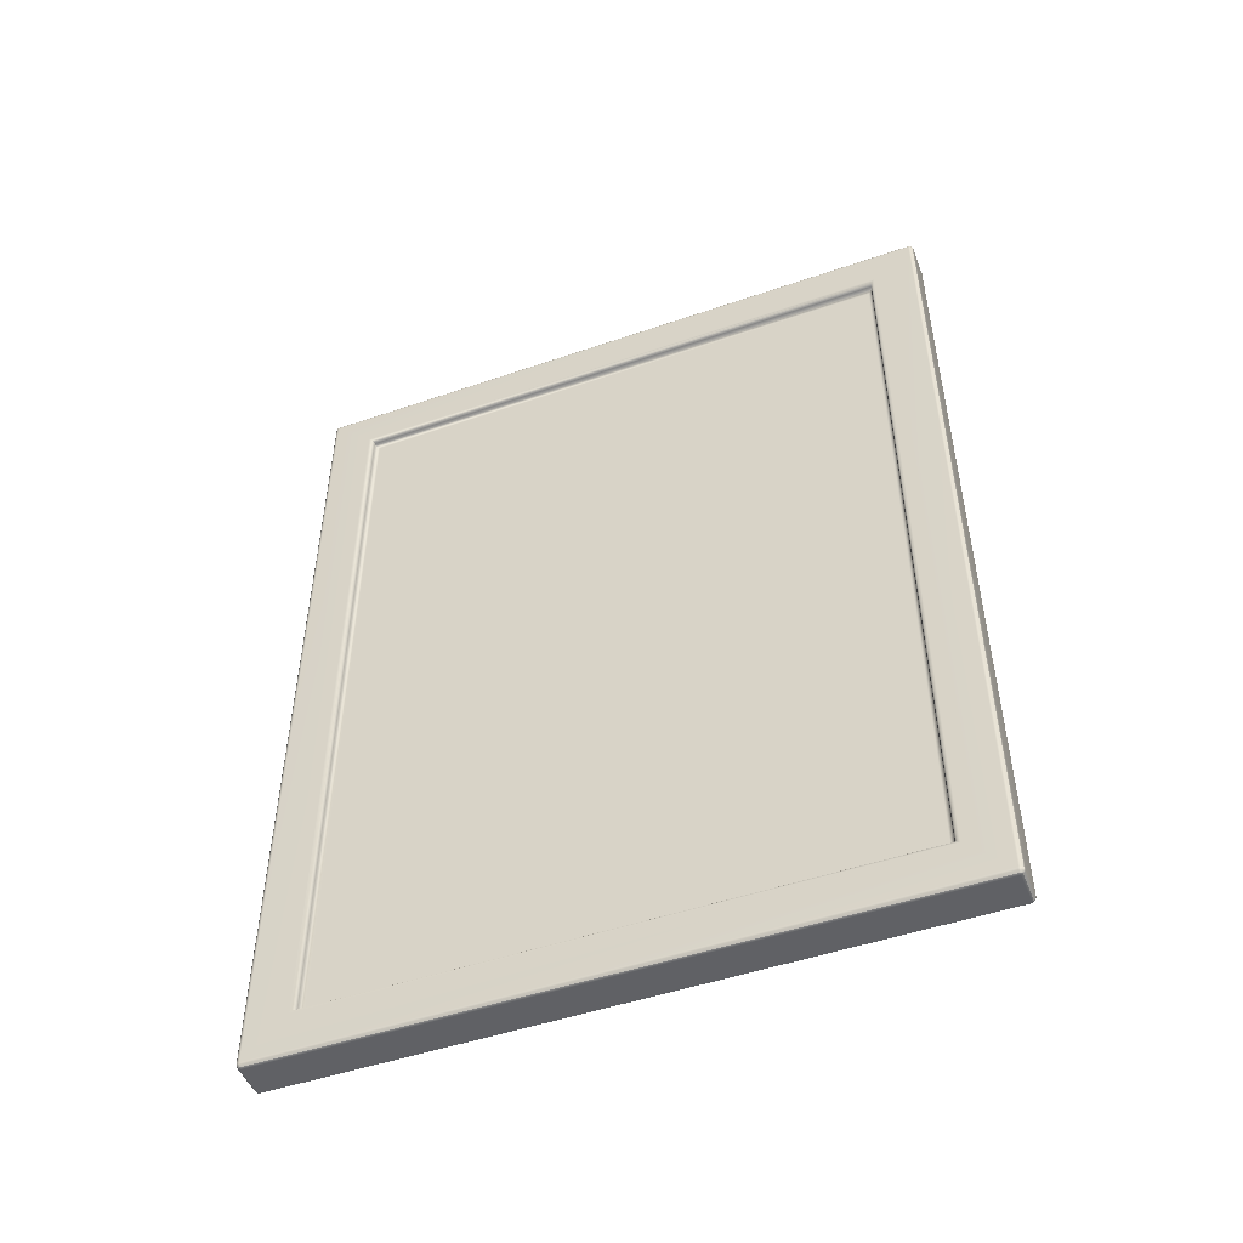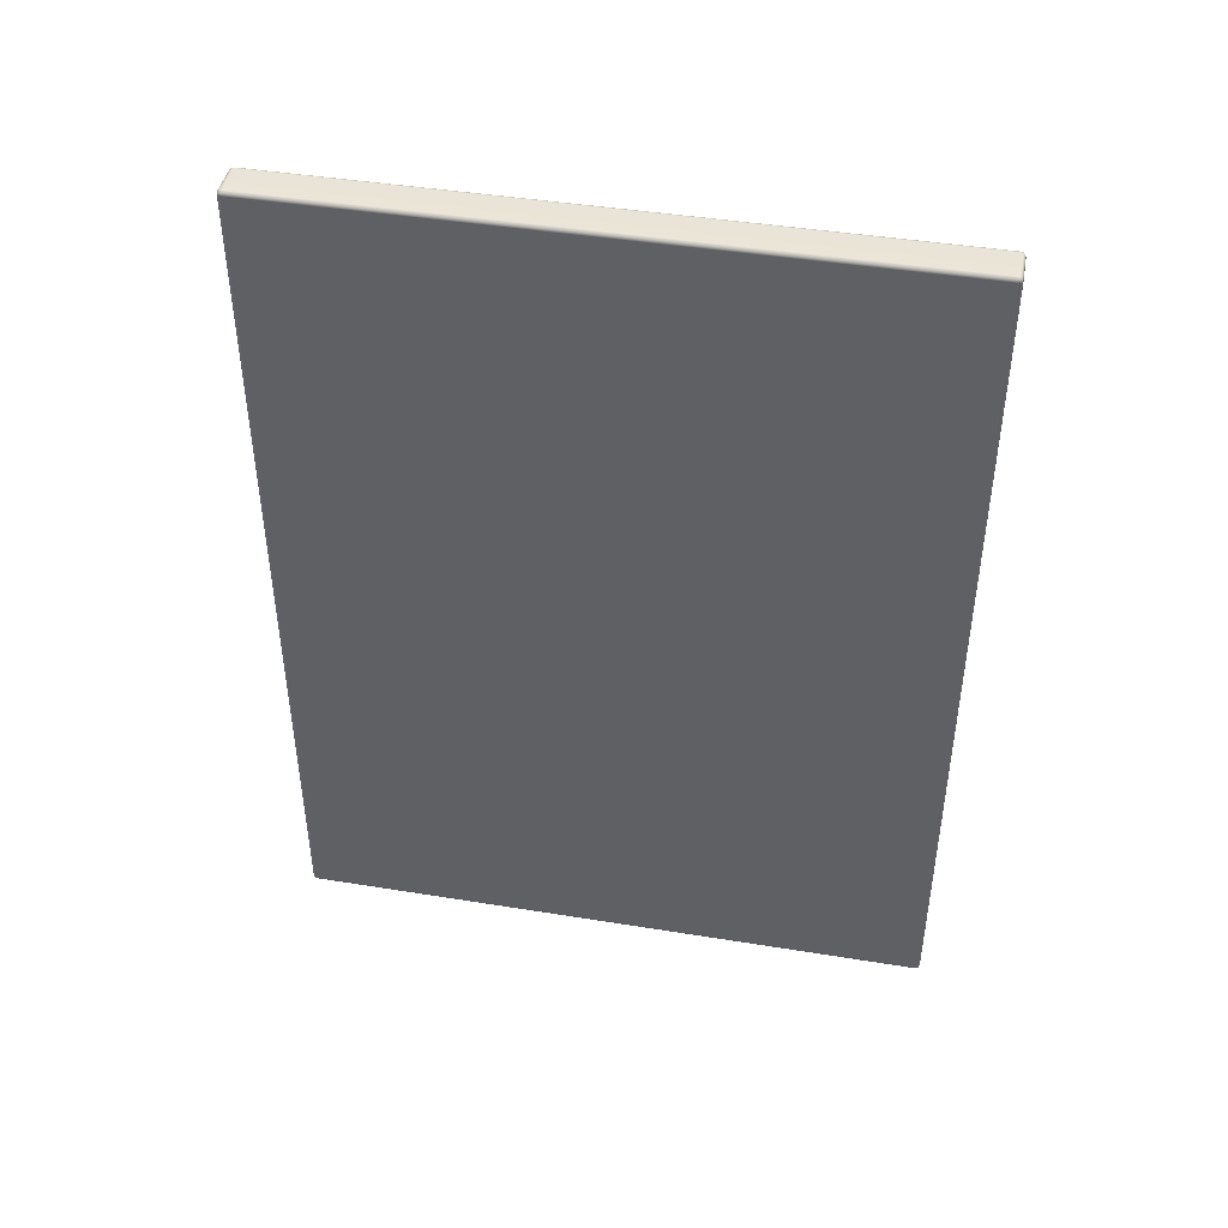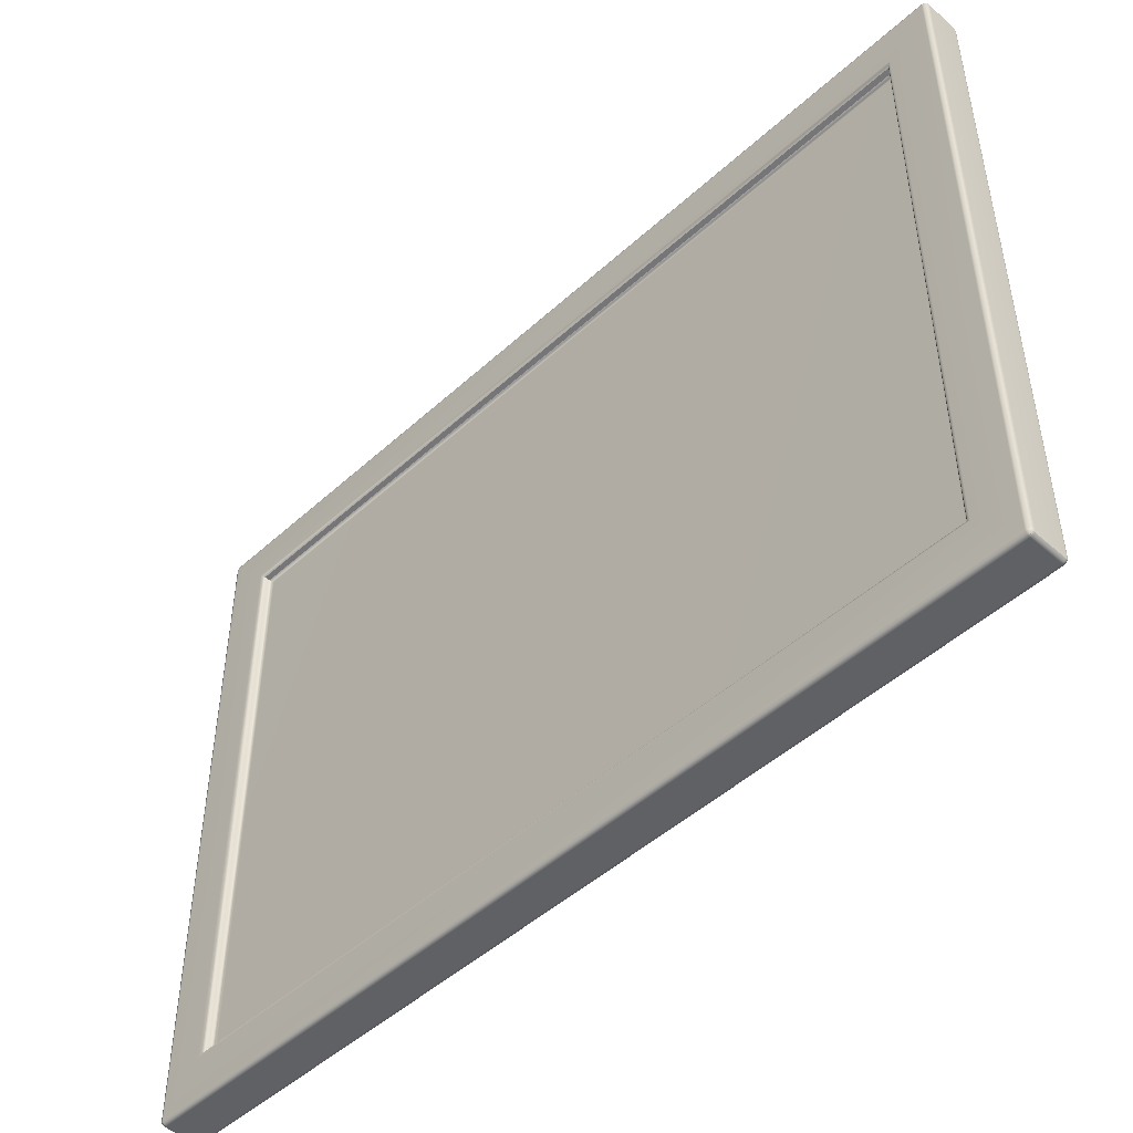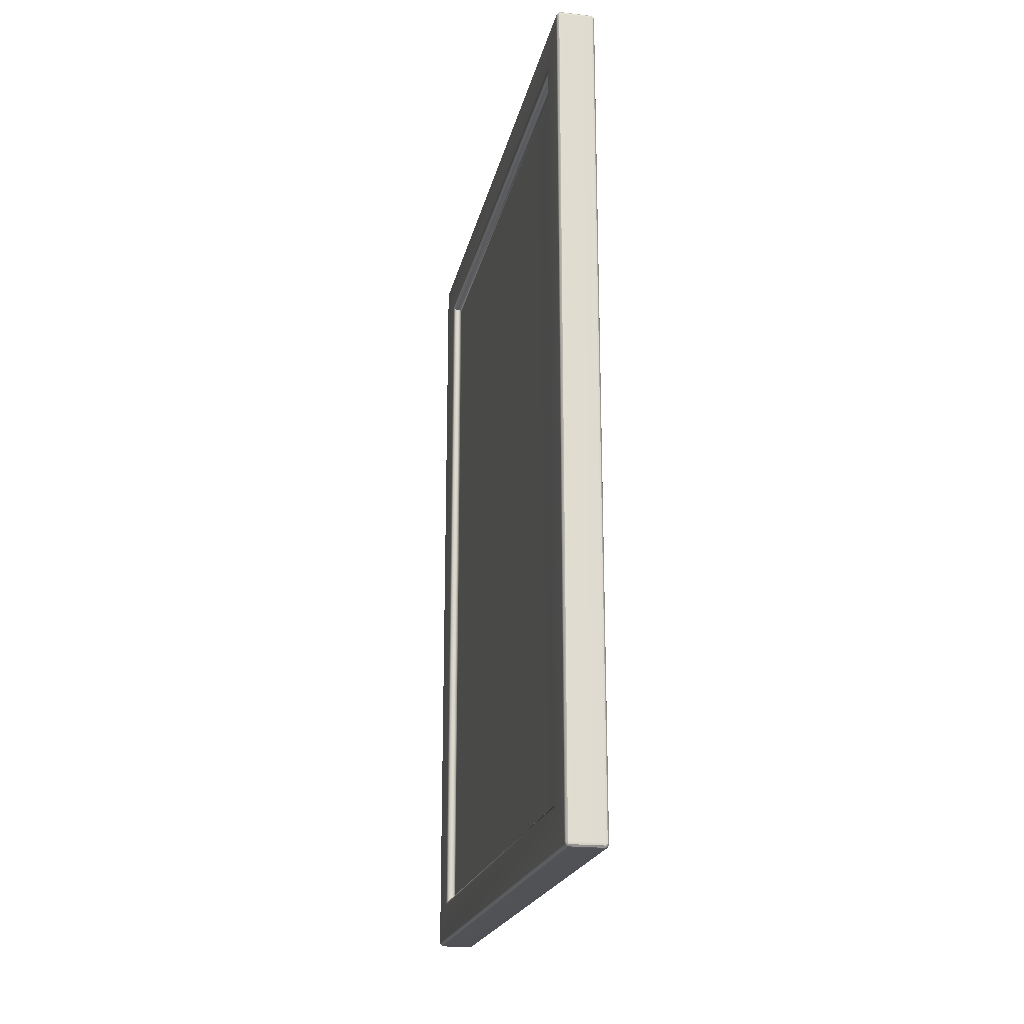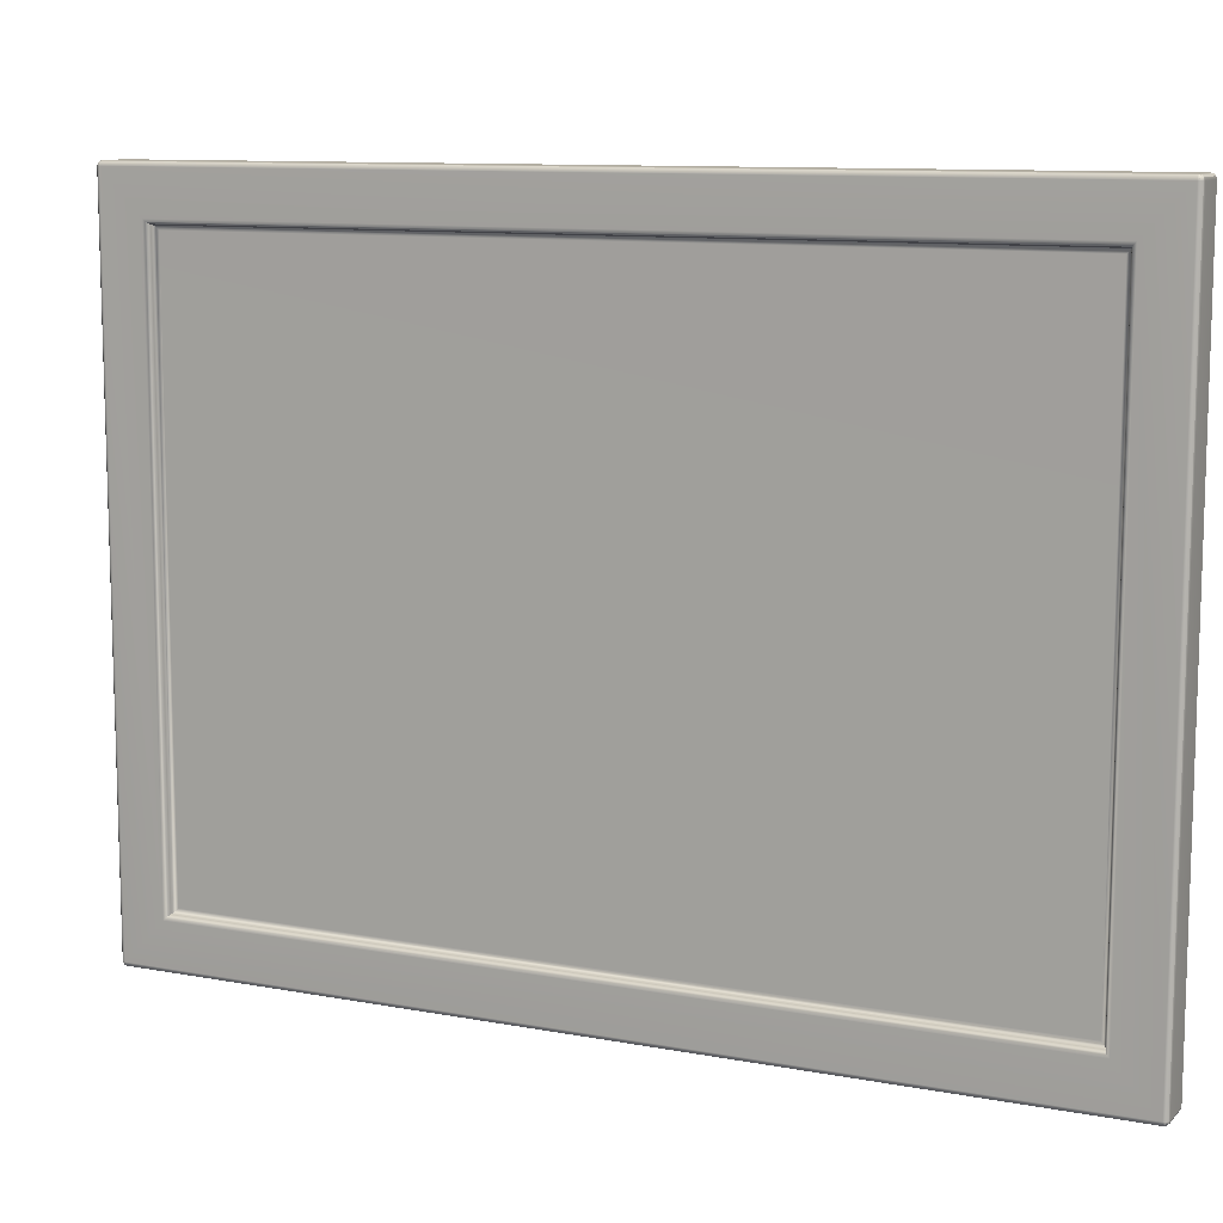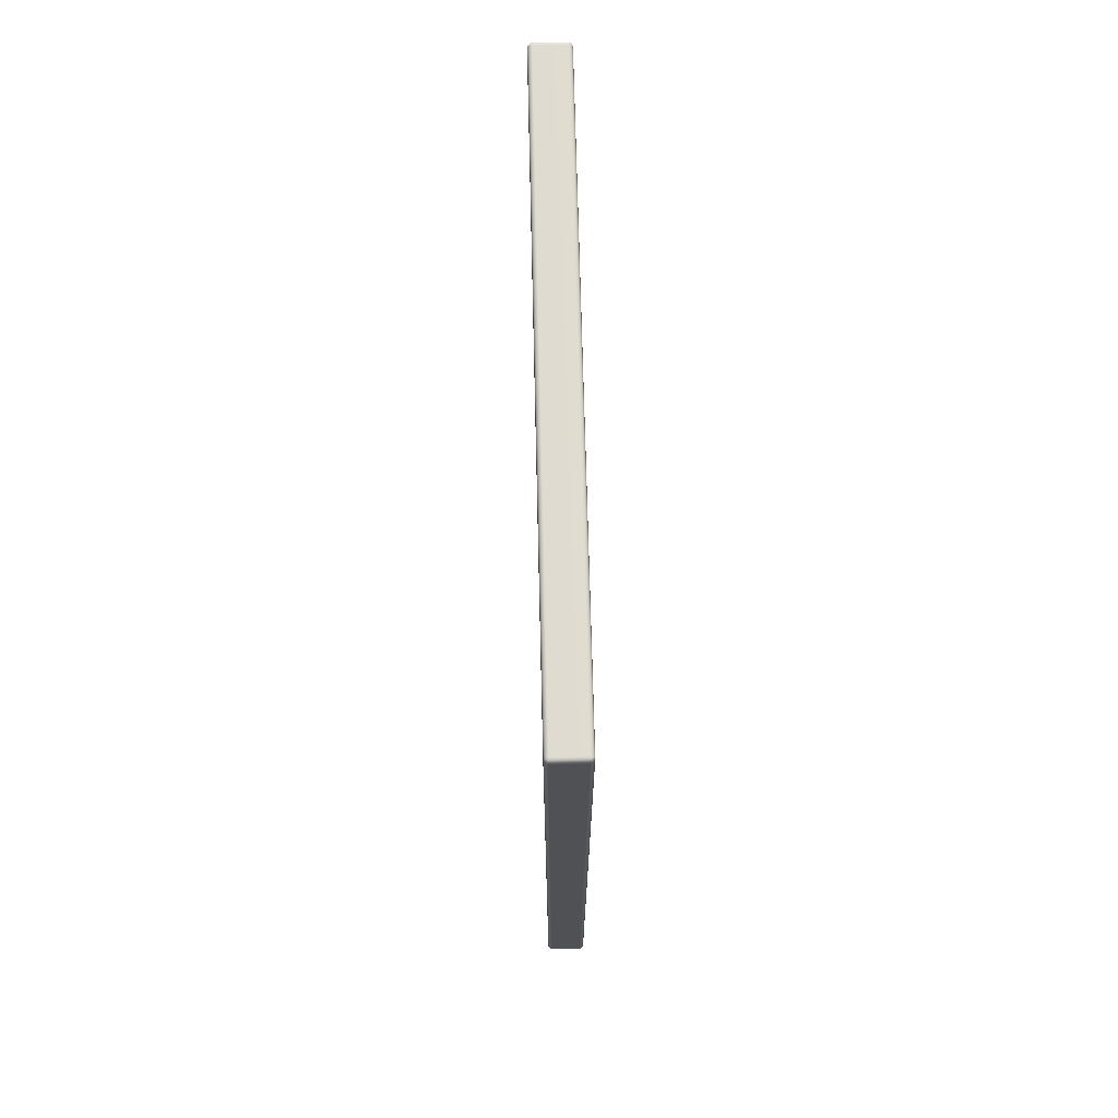
<metadata>
{"format":"obj","ext":"obj","renderer":"f3d","projection":"perspective","resolution":1024,"background":"white","views":[{"elev":-49.0,"azim":-69.1,"up":"+Y"},{"elev":43.7,"azim":100.8,"up":"+Y"},{"elev":-48.0,"azim":-44.5,"up":"+Z"},{"elev":-20.7,"azim":-11.8,"up":"+Y"},{"elev":10.4,"azim":-64.8,"up":"+Z"},{"elev":69.9,"azim":178.6,"up":"+Y"}]}
</metadata>
<code>
g default
v 0.03249 0.7782 0.589
v 0.03551 0.7782 0.586
v 0.03662 0.7782 0.5818
v 0.03551 0.7823 0.5818
v 0.03249 0.7854 0.5818
v 0.02836 0.7865 0.5818
v 0.02836 0.7854 0.586
v 0.02836 0.7823 0.589
v 0.02836 0.7782 0.5901
v 0.03551 0.7782 -0.586
v 0.03249 0.7782 -0.589
v 0.02836 0.7782 -0.5901
v 0.02836 0.7823 -0.589
v 0.02836 0.7854 -0.586
v 0.02836 0.7865 -0.5818
v 0.03249 0.7854 -0.5818
v 0.03551 0.7823 -0.5818
v 0.03662 0.7782 -0.5818
v -0.03551 0.7782 0.586
v -0.03249 0.7782 0.589
v -0.02836 0.7782 0.5901
v -0.02836 0.7823 0.589
v -0.02836 0.7854 0.586
v -0.02836 0.7865 0.5818
v -0.03249 0.7854 0.5818
v -0.03551 0.7823 0.5818
v -0.03662 0.7782 0.5818
v -0.03551 0.7823 -0.5818
v -0.03249 0.7854 -0.5818
v -0.02836 0.7865 -0.5818
v -0.02836 0.7854 -0.586
v -0.02836 0.7823 -0.589
v -0.02836 0.7782 -0.5901
v -0.03249 0.7782 -0.589
v -0.03551 0.7782 -0.586
v -0.03662 0.7782 -0.5818
v -0.03551 -0.7823 0.5818
v -0.03249 -0.7854 0.5818
v -0.02836 -0.7865 0.5818
v -0.02836 -0.7854 0.586
v -0.02836 -0.7823 0.589
v -0.02836 -0.7782 0.5901
v -0.03249 -0.7782 0.589
v -0.03551 -0.7782 0.586
v -0.03662 -0.7782 0.5818
v -0.03551 -0.7782 -0.586
v -0.03249 -0.7782 -0.589
v -0.02836 -0.7782 -0.5901
v -0.02836 -0.7823 -0.589
v -0.02836 -0.7854 -0.586
v -0.02836 -0.7865 -0.5818
v -0.03249 -0.7854 -0.5818
v -0.03551 -0.7823 -0.5818
v -0.03662 -0.7782 -0.5818
v 0.03551 -0.7782 0.586
v 0.03249 -0.7782 0.589
v 0.02836 -0.7782 0.5901
v 0.02836 -0.7823 0.589
v 0.02836 -0.7854 0.586
v 0.02836 -0.7865 0.5818
v 0.03249 -0.7854 0.5818
v 0.03551 -0.7823 0.5818
v 0.03662 -0.7782 0.5818
v 0.03249 -0.7782 -0.589
v 0.03551 -0.7782 -0.586
v 0.03662 -0.7782 -0.5818
v 0.03551 -0.7823 -0.5818
v 0.03249 -0.7854 -0.5818
v 0.02836 -0.7865 -0.5818
v 0.02836 -0.7854 -0.586
v 0.02836 -0.7823 -0.589
v 0.02836 -0.7782 -0.5901
v -0.03662 0.7089 0.5099
v -0.03551 0.7047 0.5058
v -0.03249 0.7017 0.5027
v -0.02836 0.7006 0.5016
v -0.03662 0.7089 -0.5099
v -0.03551 0.7047 -0.5058
v -0.03249 0.7017 -0.5027
v -0.02836 0.7006 -0.5016
v -0.03662 -0.7089 -0.5099
v -0.03551 -0.7047 -0.5058
v -0.03249 -0.7017 -0.5027
v -0.02836 -0.7006 -0.5016
v -0.03662 -0.7089 0.5099
v -0.03551 -0.7047 0.5058
v -0.03249 -0.7017 0.5027
v -0.02836 -0.7006 0.5016
v -0.02423 0.6995 0.5005
v -0.02121 0.6965 0.4975
v -0.0201 0.6924 0.4934
v -0.0201 0.6924 -0.4934
v -0.02121 0.6965 -0.4975
v -0.02423 0.6995 -0.5005
v -0.0201 -0.6924 -0.4934
v -0.02121 -0.6965 -0.4975
v -0.02423 -0.6995 -0.5005
v -0.0201 -0.6924 0.4934
v -0.02121 -0.6965 0.4975
v -0.02423 -0.6995 0.5005
v 0.03193 0.7818 0.5884
v 0.03489 0.7818 0.5854
v 0.03193 0.7847 0.5854
v 0.03489 0.7818 -0.5854
v 0.03193 0.7818 -0.5884
v 0.03193 0.7847 -0.5854
v -0.03489 0.7818 0.5854
v -0.03193 0.7818 0.5884
v -0.03193 0.7847 0.5854
v -0.03489 0.7818 -0.5854
v -0.03193 0.7847 -0.5854
v -0.03193 0.7818 -0.5884
v -0.03489 -0.7818 0.5854
v -0.03193 -0.7848 0.5854
v -0.03193 -0.7818 0.5884
v -0.03489 -0.7818 -0.5854
v -0.03193 -0.7818 -0.5884
v -0.03193 -0.7848 -0.5854
v 0.03489 -0.7818 0.5854
v 0.03193 -0.7818 0.5884
v 0.03193 -0.7848 0.5854
v 0.03193 -0.7818 -0.5884
v 0.03489 -0.7818 -0.5854
v 0.03193 -0.7848 -0.5854
g pCube22
f 3 2 55 63
f 2 1 56 55
f 1 9 57 56
f 6 5 16 15
f 5 4 17 16
f 4 3 18 17
f 9 8 22 21
f 8 7 23 22
f 7 6 24 23
f 12 11 64 72
f 11 10 65 64
f 10 18 66 65
f 15 14 31 30
f 14 13 32 31
f 13 12 33 32
f 21 20 43 42
f 20 19 44 43
f 19 27 45 44
f 27 26 28 36
f 26 25 29 28
f 25 24 30 29
f 36 35 46 54
f 35 34 47 46
f 34 33 48 47
f 39 38 52 51
f 38 37 53 52
f 37 45 54 53
f 42 41 58 57
f 41 40 59 58
f 40 39 60 59
f 51 50 70 69
f 50 49 71 70
f 49 48 72 71
f 63 62 67 66
f 62 61 68 67
f 61 60 69 68
f 91 90 93 92
f 90 89 94 93
f 89 76 80 94
f 6 15 30 24
f 91 92 95 98
f 39 51 69 60
f 63 66 18 3
f 12 72 48 33
f 57 9 21 42
f 27 36 77 73
f 36 54 81 77
f 54 45 85 81
f 45 27 73 85
f 75 76 88 87
f 73 74 86 85
f 74 75 87 86
f 76 75 79 80
f 75 74 78 79
f 74 73 77 78
f 80 79 83 84
f 79 78 82 83
f 78 77 81 82
f 84 83 87 88
f 83 82 86 87
f 82 81 85 86
f 94 80 84 97
f 92 93 96 95
f 93 94 97 96
f 97 84 88 100
f 95 96 99 98
f 96 97 100 99
f 76 89 100 88
f 89 90 99 100
f 90 91 98 99
f 8 9 1 101
f 101 1 2 102
f 2 3 4 102
f 102 4 5 103
f 5 6 7 103
f 103 7 8 101
f 101 102 103
f 17 18 10 104
f 104 10 11 105
f 11 12 13 105
f 105 13 14 106
f 14 15 16 106
f 106 16 17 104
f 104 105 106
f 26 27 19 107
f 107 19 20 108
f 20 21 22 108
f 108 22 23 109
f 23 24 25 109
f 109 25 26 107
f 107 108 109
f 35 36 28 110
f 110 28 29 111
f 29 30 31 111
f 111 31 32 112
f 32 33 34 112
f 112 34 35 110
f 110 111 112
f 44 45 37 113
f 113 37 38 114
f 38 39 40 114
f 114 40 41 115
f 41 42 43 115
f 115 43 44 113
f 113 114 115
f 53 54 46 116
f 116 46 47 117
f 47 48 49 117
f 117 49 50 118
f 50 51 52 118
f 118 52 53 116
f 116 117 118
f 62 63 55 119
f 119 55 56 120
f 56 57 58 120
f 120 58 59 121
f 59 60 61 121
f 121 61 62 119
f 119 120 121
f 71 72 64 122
f 122 64 65 123
f 65 66 67 123
f 123 67 68 124
f 68 69 70 124
f 124 70 71 122
f 122 123 124

</code>
